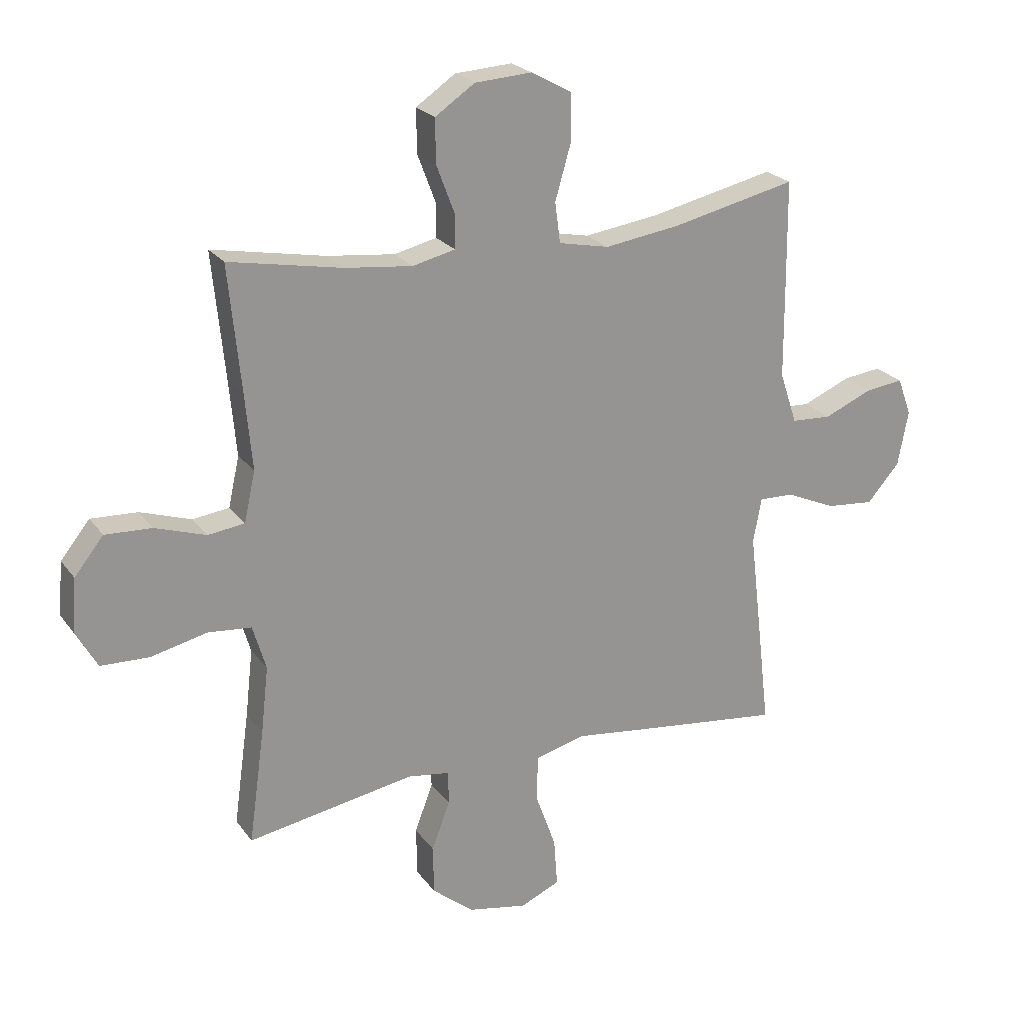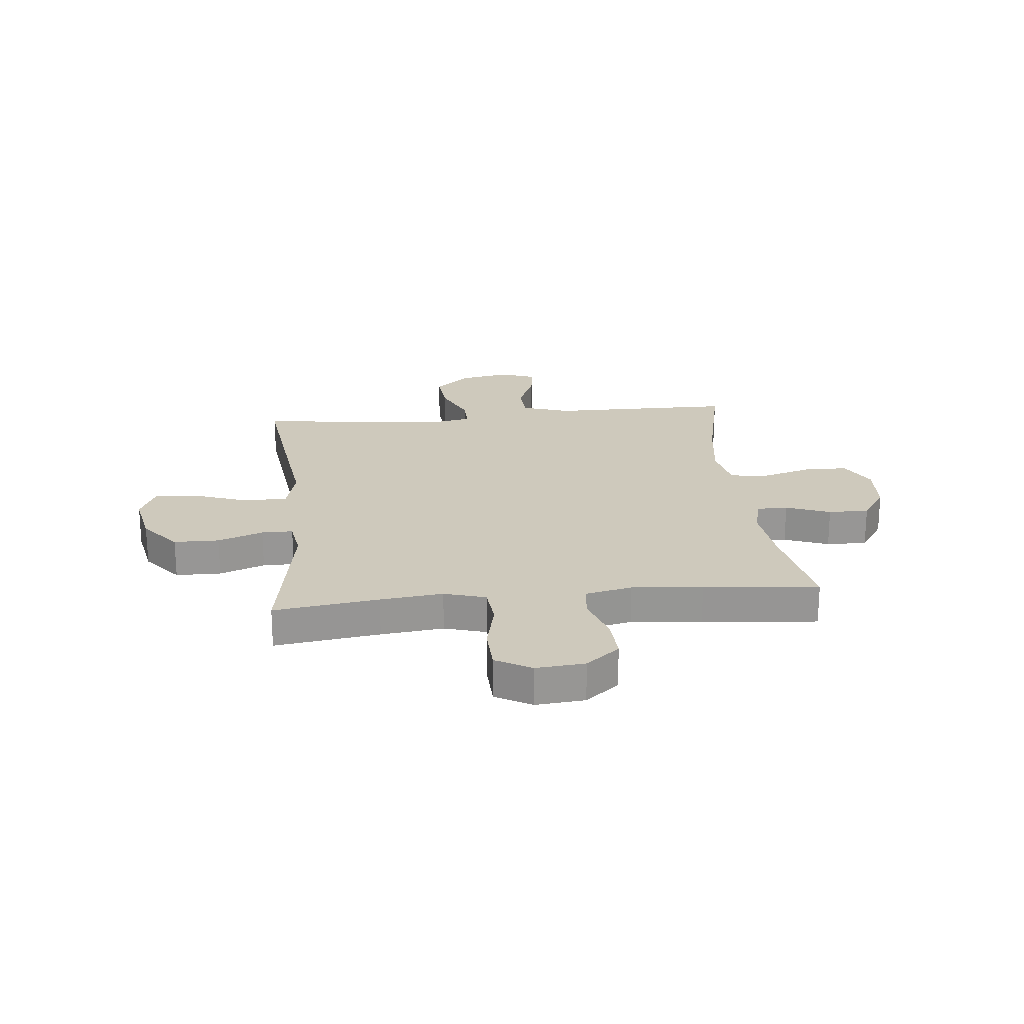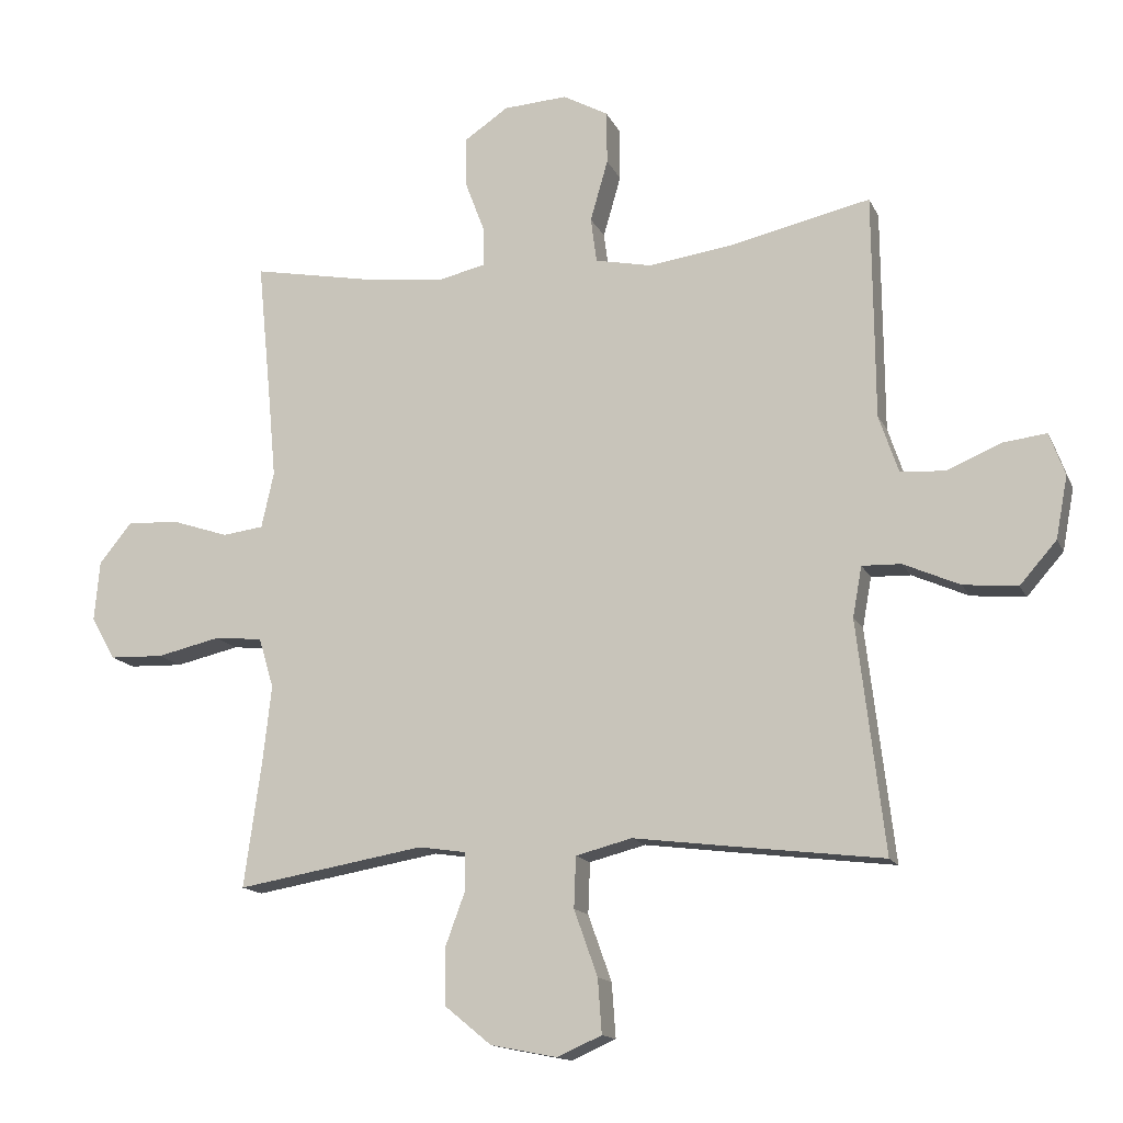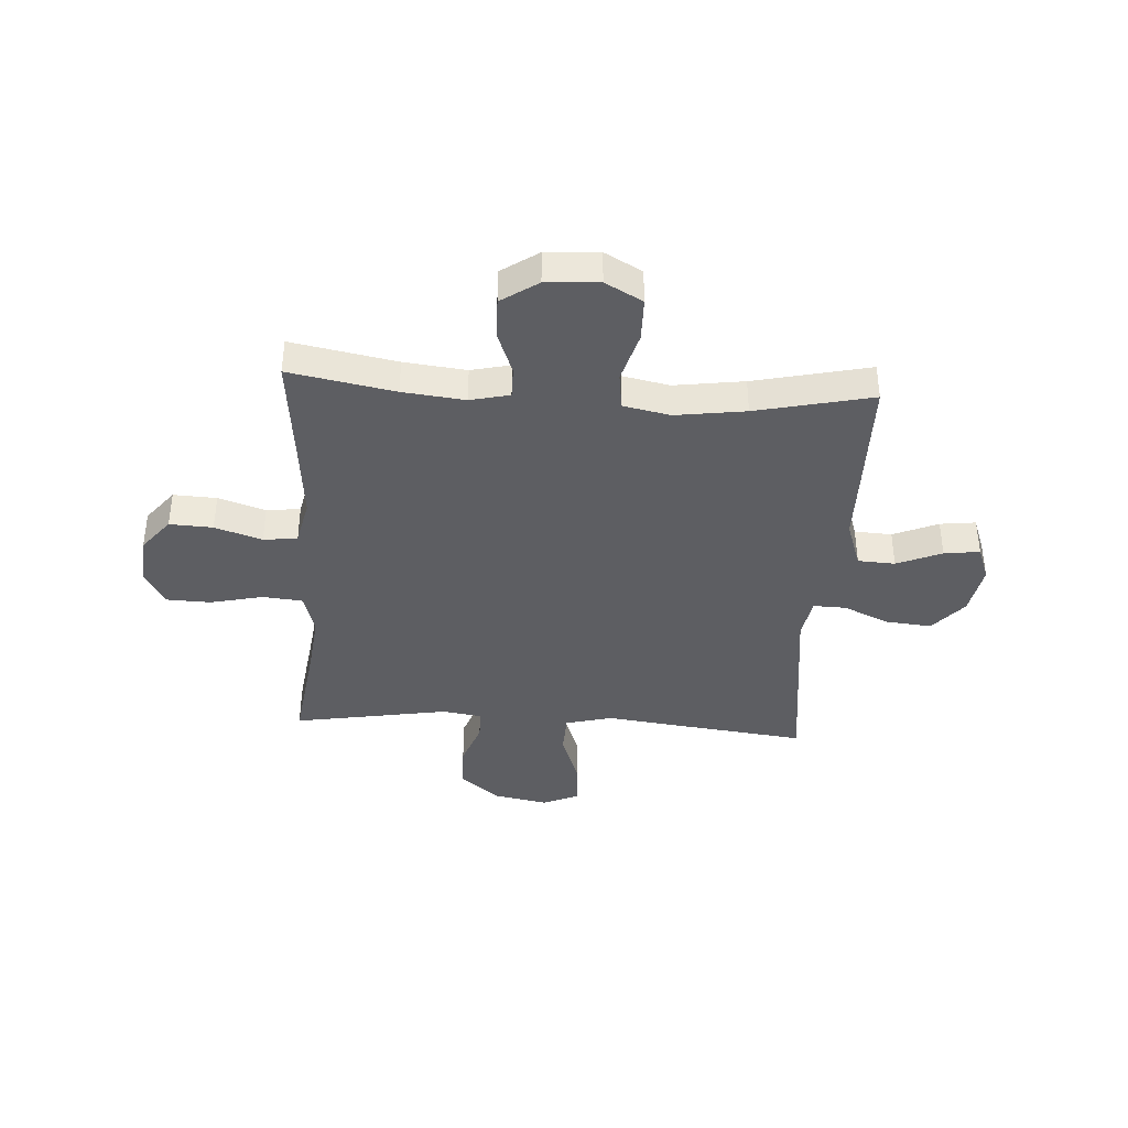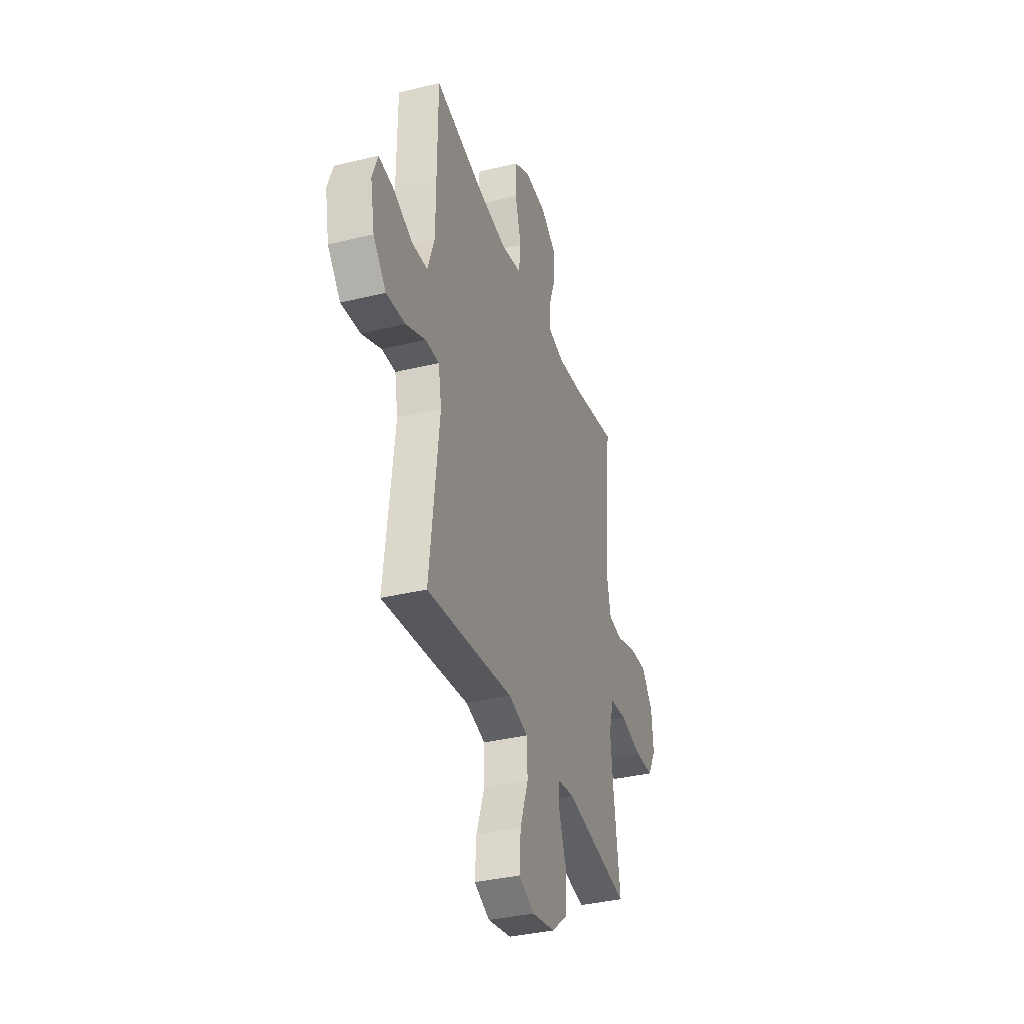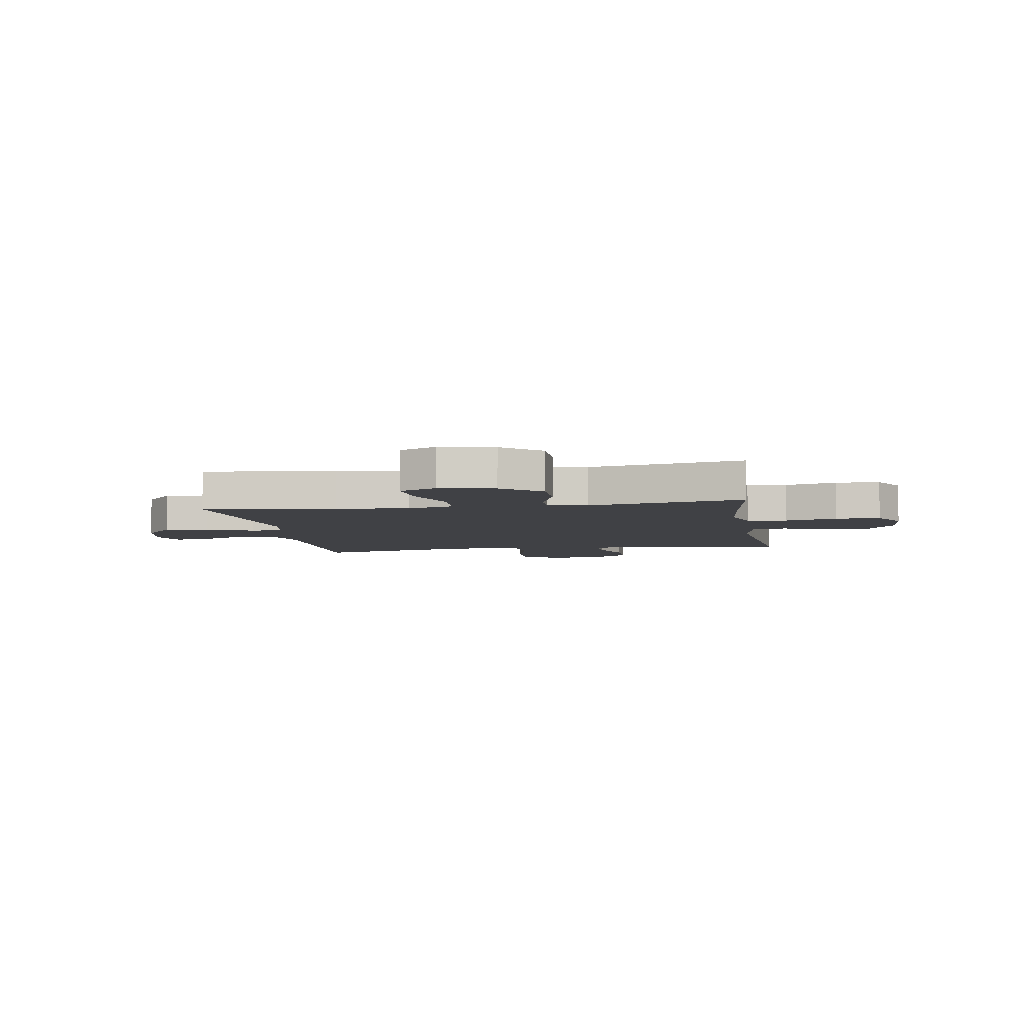
<metadata>
{"format":"obj","ext":"obj","renderer":"f3d","projection":"perspective","resolution":1024,"background":"white","views":[{"elev":23.0,"azim":-26.6,"up":"+Z"},{"elev":22.4,"azim":-95.8,"up":"+Y"},{"elev":-14.5,"azim":17.9,"up":"+Z"},{"elev":-39.3,"azim":-3.5,"up":"+Y"},{"elev":-35.7,"azim":107.8,"up":"+Z"},{"elev":-5.8,"azim":-170.5,"up":"+Y"}]}
</metadata>
<code>
v 0.5 0.07 0.5
v 0.502 0.07 0.294
v 0.503 0.07 0.157
v 0.533 0.07 0.068
v 0.602 0.07 0.064
v 0.685 0.07 0.099
v 0.751 0.07 0.107
v 0.775 0.07 0.042
v 0.757 0.07 -0.053
v 0.701 0.07 -0.117
v 0.618 0.07 -0.109
v 0.532 0.07 -0.071
v 0.472 0.07 -0.069
v 0.458 0.07 -0.146
v 0.5 0.07 -0.5
v 0.254 0.07 -0.47
v 0.12 0.07 -0.453
v 0.034 0.07 -0.475
v 0.031 0.07 -0.553
v 0.067 0.07 -0.654
v 0.073 0.07 -0.737
v 0.005 0.07 -0.767
v -0.097 0.07 -0.747
v -0.169 0.07 -0.688
v -0.17 0.07 -0.604
v -0.139 0.07 -0.52
v -0.139 0.07 -0.462
v -0.212 0.07 -0.451
v -0.5 0.07 -0.5
v -0.473 0.07 -0.305
v -0.46 0.07 -0.189
v -0.483 0.07 -0.112
v -0.557 0.07 -0.105
v -0.654 0.07 -0.127
v -0.737 0.07 -0.124
v -0.774 0.07 -0.058
v -0.766 0.07 0.033
v -0.716 0.07 0.095
v -0.636 0.07 0.091
v -0.549 0.07 0.062
v -0.486 0.07 0.07
v -0.467 0.07 0.156
v -0.479 0.07 0.287
v -0.5 0.07 0.5
v -0.305 0.07 0.463
v -0.19 0.07 0.45
v -0.117 0.07 0.467
v -0.117 0.07 0.525
v -0.148 0.07 0.607
v -0.149 0.07 0.682
v -0.081 0.07 0.728
v 0.017 0.07 0.734
v 0.086 0.07 0.696
v 0.087 0.07 0.615
v 0.06 0.07 0.521
v 0.069 0.07 0.452
v 0.156 0.07 0.434
v 0.285 0.07 0.452
v 0.5 0 0.5
v 0.502 0 0.294
v 0.503 0 0.157
v 0.533 0 0.068
v 0.602 0 0.064
v 0.685 0 0.099
v 0.751 0 0.107
v 0.775 0 0.042
v 0.757 0 -0.053
v 0.701 0 -0.117
v 0.618 0 -0.109
v 0.532 0 -0.071
v 0.472 0 -0.069
v 0.458 0 -0.146
v 0.5 0 -0.5
v 0.254 0 -0.47
v 0.12 0 -0.453
v 0.034 0 -0.475
v 0.031 0 -0.553
v 0.067 0 -0.654
v 0.073 0 -0.737
v 0.005 0 -0.767
v -0.097 0 -0.747
v -0.169 0 -0.688
v -0.17 0 -0.604
v -0.139 0 -0.52
v -0.139 0 -0.462
v -0.212 0 -0.451
v -0.5 0 -0.5
v -0.473 0 -0.305
v -0.46 0 -0.189
v -0.483 0 -0.112
v -0.557 0 -0.105
v -0.654 0 -0.127
v -0.737 0 -0.124
v -0.774 0 -0.058
v -0.766 0 0.033
v -0.716 0 0.095
v -0.636 0 0.091
v -0.549 0 0.062
v -0.486 0 0.07
v -0.467 0 0.156
v -0.479 0 0.287
v -0.5 0 0.5
v -0.305 0 0.463
v -0.19 0 0.45
v -0.117 0 0.467
v -0.117 0 0.525
v -0.148 0 0.607
v -0.149 0 0.682
v -0.081 0 0.728
v 0.017 0 0.734
v 0.086 0 0.696
v 0.087 0 0.615
v 0.06 0 0.521
v 0.069 0 0.452
v 0.156 0 0.434
v 0.285 0 0.452
f 53 54 55
f 52 53 55
f 51 52 55
f 50 51 55
f 49 50 55
f 48 49 55
f 47 48 55 56
f 46 47 56 57
f 43 44 45
f 42 43 45 46
f 41 42 46 57
f 38 39 40
f 37 38 40
f 36 37 40
f 35 36 40
f 34 35 40
f 33 34 40
f 32 33 40 41
f 41 57 58
f 32 41 58
f 31 32 58
f 28 29 30
f 1 2 3
f 58 1 3
f 31 58 3
f 30 31 3
f 28 30 3
f 27 28 3
f 24 25 26
f 23 24 26
f 22 23 26
f 21 22 26
f 20 21 26
f 19 20 26
f 14 15 16 17
f 13 14 17 18
f 10 11 12
f 9 10 12
f 8 9 12
f 7 8 12
f 6 7 12
f 5 6 12
f 4 5 12 13
f 3 4 13 18
f 18 19 26 27
f 3 18 27
f 113 112 111
f 113 111 110
f 113 110 109
f 113 109 108
f 113 108 107
f 113 107 106
f 114 113 106 105
f 115 114 105 104
f 103 102 101
f 104 103 101 100
f 115 104 100 99
f 98 97 96
f 98 96 95
f 98 95 94
f 98 94 93
f 98 93 92
f 98 92 91
f 99 98 91 90
f 116 115 99
f 116 99 90
f 116 90 89
f 88 87 86
f 61 60 59
f 61 59 116
f 61 116 89
f 61 89 88
f 61 88 86
f 61 86 85
f 84 83 82
f 84 82 81
f 84 81 80
f 84 80 79
f 84 79 78
f 84 78 77
f 75 74 73 72
f 76 75 72 71
f 70 69 68
f 70 68 67
f 70 67 66
f 70 66 65
f 70 65 64
f 70 64 63
f 71 70 63 62
f 76 71 62 61
f 85 84 77 76
f 85 76 61
f 1 59 60 2
f 2 60 61 3
f 3 61 62 4
f 4 62 63 5
f 5 63 64 6
f 6 64 65 7
f 7 65 66 8
f 8 66 67 9
f 9 67 68 10
f 10 68 69 11
f 11 69 70 12
f 12 70 71 13
f 13 71 72 14
f 14 72 73 15
f 15 73 74 16
f 16 74 75 17
f 17 75 76 18
f 18 76 77 19
f 19 77 78 20
f 20 78 79 21
f 21 79 80 22
f 22 80 81 23
f 23 81 82 24
f 24 82 83 25
f 25 83 84 26
f 26 84 85 27
f 27 85 86 28
f 28 86 87 29
f 29 87 88 30
f 30 88 89 31
f 31 89 90 32
f 32 90 91 33
f 33 91 92 34
f 34 92 93 35
f 35 93 94 36
f 36 94 95 37
f 37 95 96 38
f 38 96 97 39
f 39 97 98 40
f 40 98 99 41
f 41 99 100 42
f 42 100 101 43
f 43 101 102 44
f 44 102 103 45
f 45 103 104 46
f 46 104 105 47
f 47 105 106 48
f 48 106 107 49
f 49 107 108 50
f 50 108 109 51
f 51 109 110 52
f 52 110 111 53
f 53 111 112 54
f 54 112 113 55
f 55 113 114 56
f 56 114 115 57
f 57 115 116 58
f 58 116 59 1

</code>
